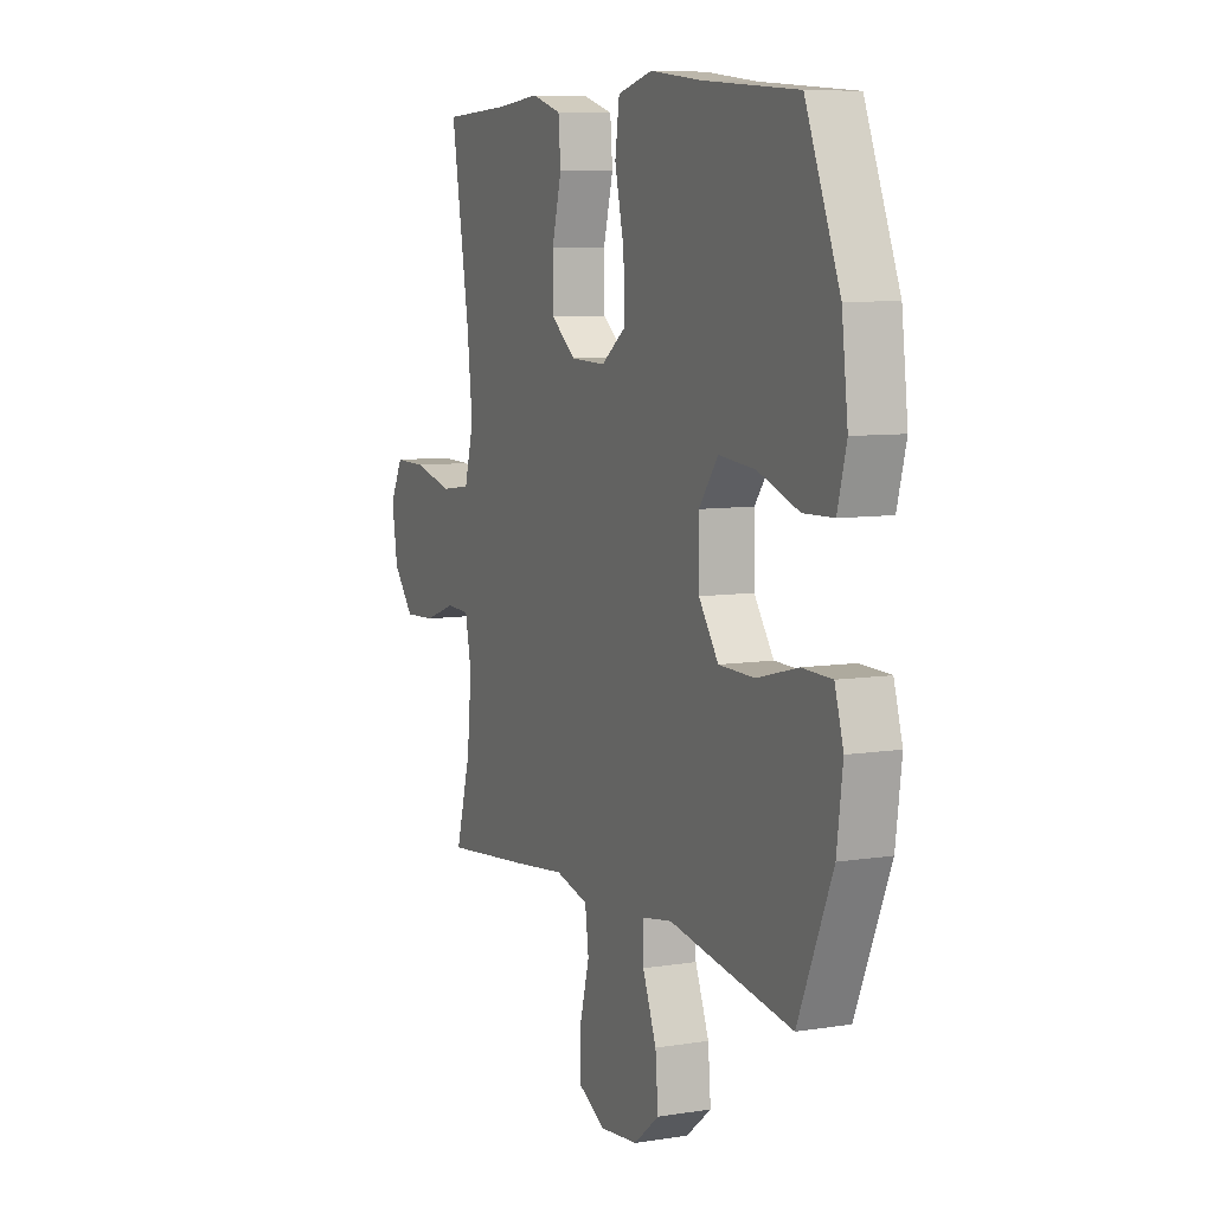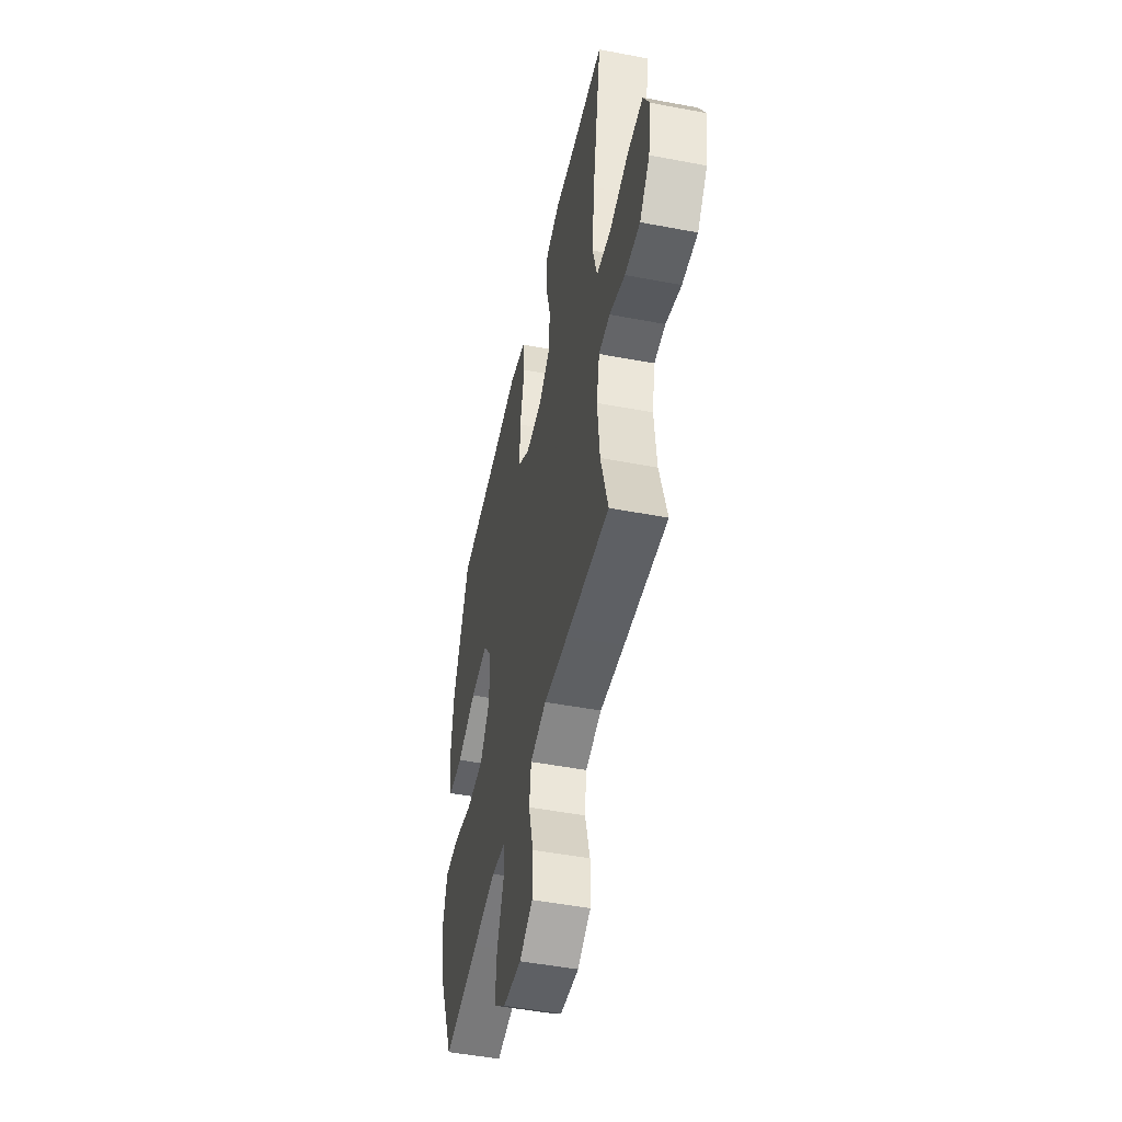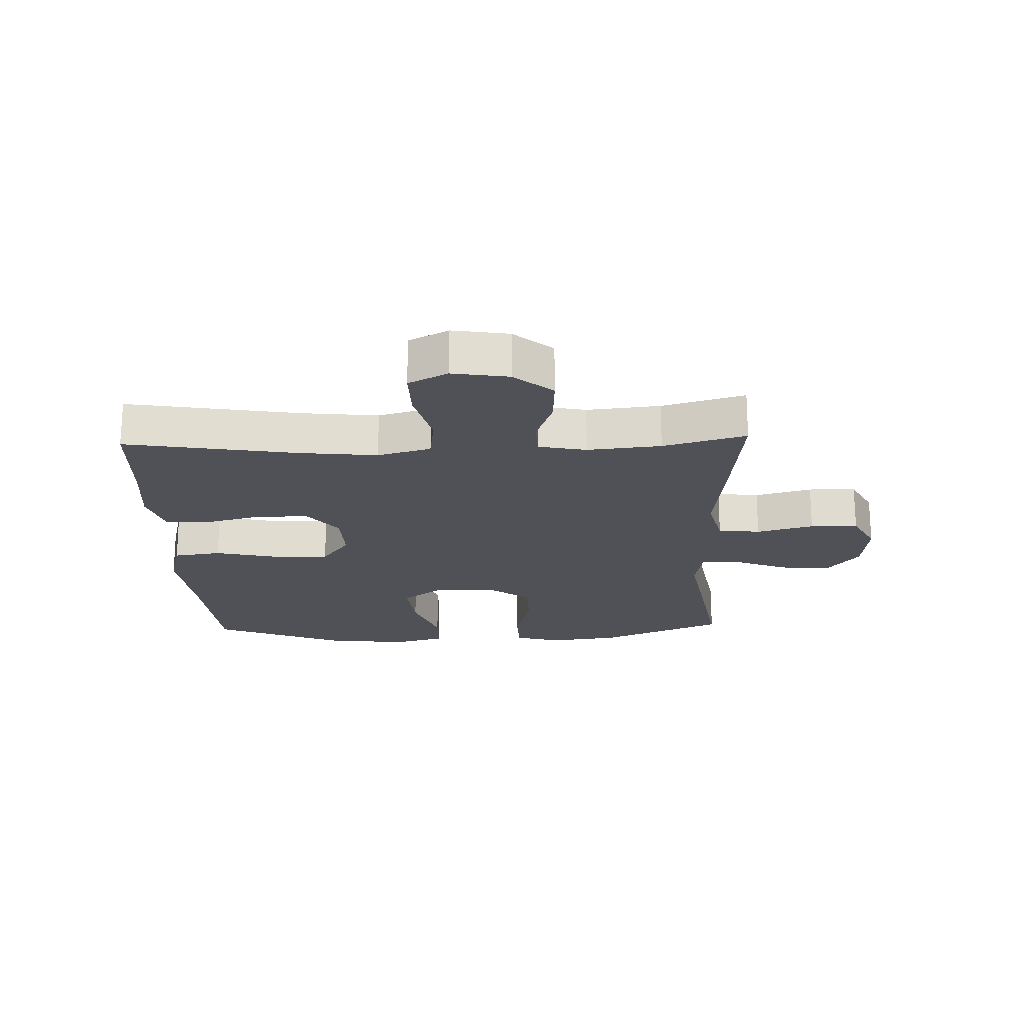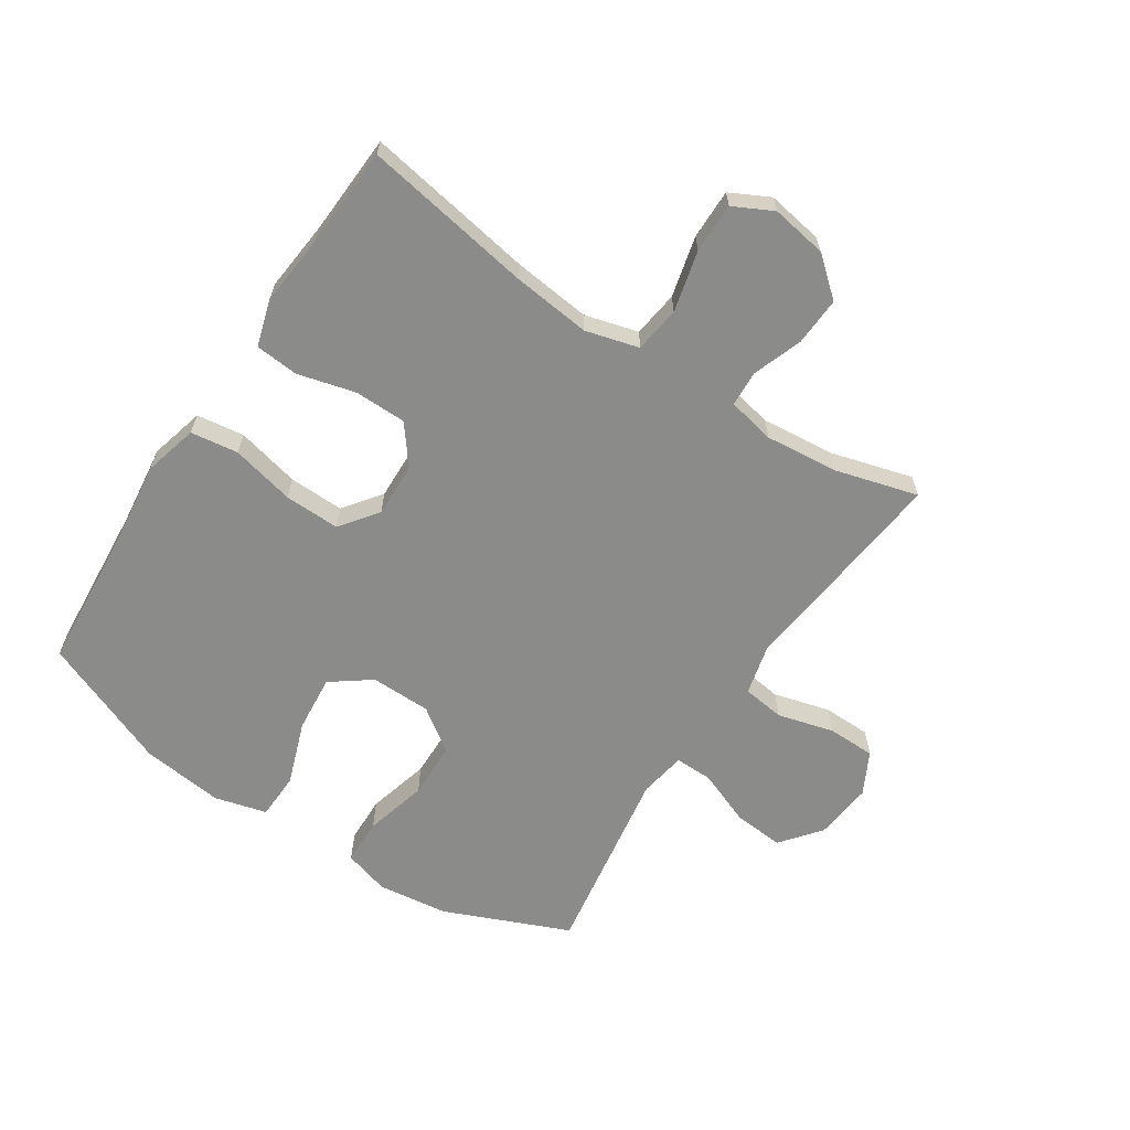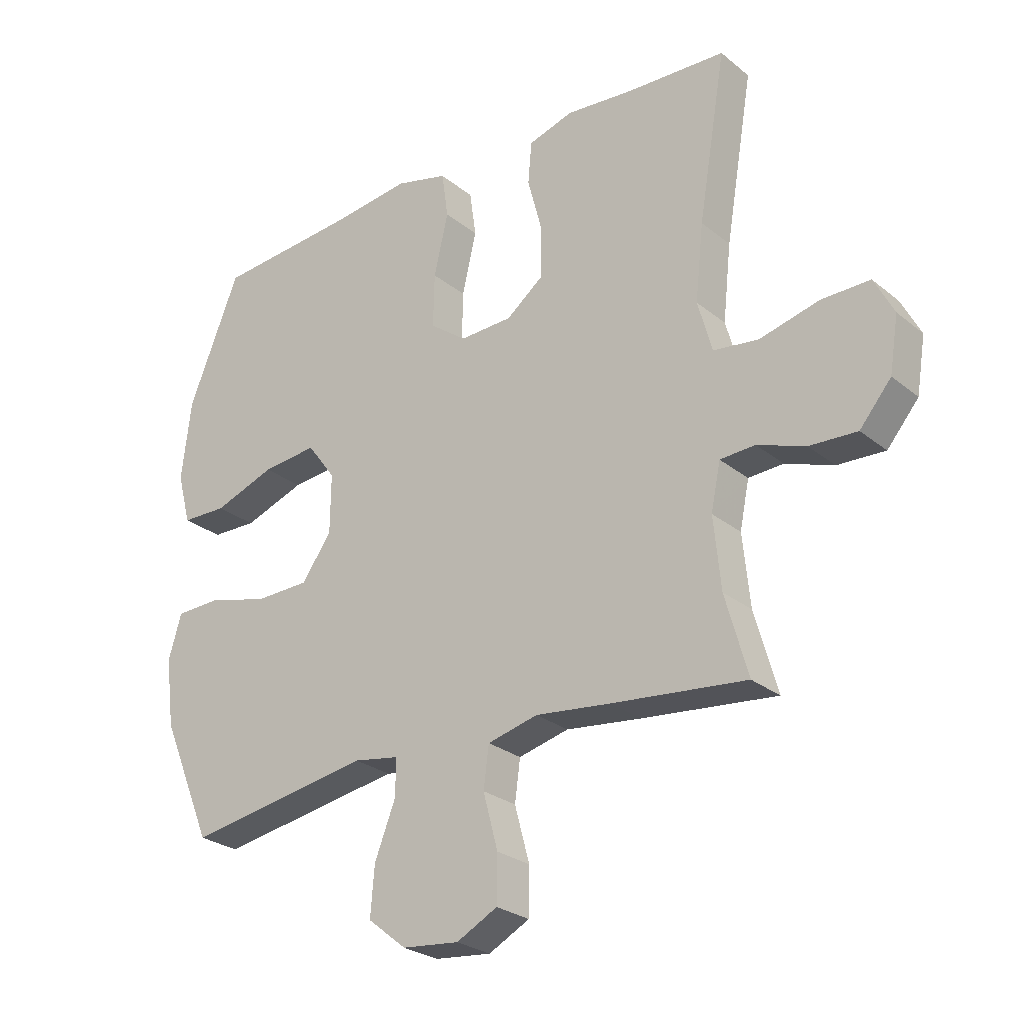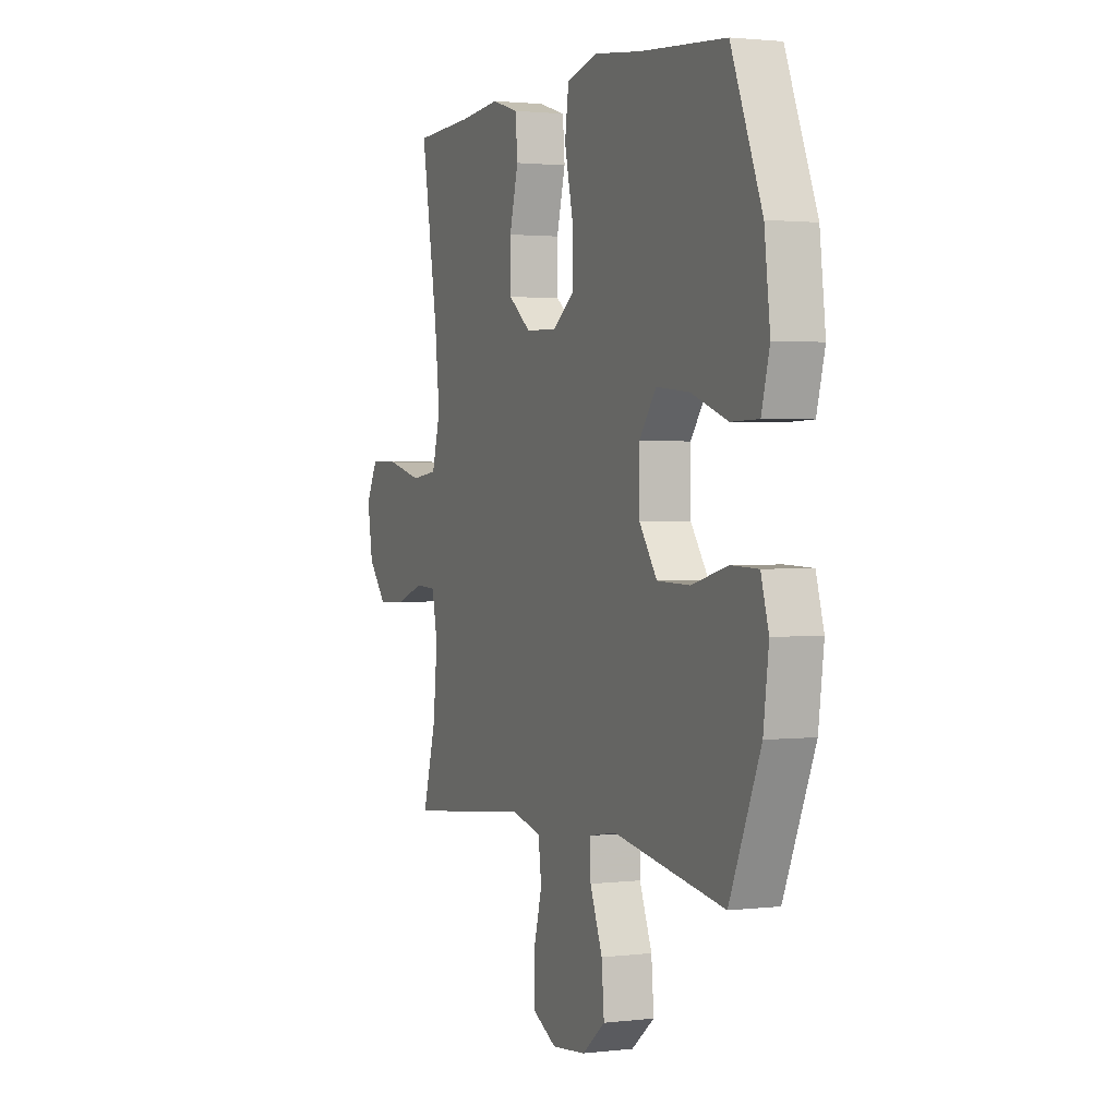
<metadata>
{"format":"obj","ext":"obj","renderer":"f3d","projection":"perspective","resolution":1024,"background":"white","views":[{"elev":7.8,"azim":-114.1,"up":"+Z"},{"elev":-48.6,"azim":78.0,"up":"+Z"},{"elev":-20.5,"azim":92.0,"up":"+Y"},{"elev":-63.7,"azim":56.6,"up":"+Y"},{"elev":-26.5,"azim":38.7,"up":"+Z"},{"elev":1.8,"azim":-113.2,"up":"+Z"}]}
</metadata>
<code>
v -0.5 0.07 0.5
v -0.259 0.07 0.519
v -0.128 0.07 0.535
v -0.039 0.07 0.512
v -0.028 0.07 0.434
v -0.052 0.07 0.33
v -0.054 0.07 0.239
v 0.008 0.07 0.193
v 0.097 0.07 0.196
v 0.16 0.07 0.245
v 0.161 0.07 0.33
v 0.136 0.07 0.425
v 0.142 0.07 0.496
v 0.218 0.07 0.519
v 0.333 0.07 0.508
v 0.5 0.07 0.5
v 0.453 0.07 0.221
v 0.439 0.07 0.093
v 0.463 0.07 0.006
v 0.539 0.07 -0.004
v 0.639 0.07 0.021
v 0.721 0.07 0.022
v 0.754 0.07 -0.042
v 0.739 0.07 -0.134
v 0.686 0.07 -0.197
v 0.606 0.07 -0.193
v 0.525 0.07 -0.164
v 0.466 0.07 -0.167
v 0.45 0.07 -0.245
v 0.462 0.07 -0.365
v 0.5 0.07 -0.5
v 0.274 0.07 -0.476
v 0.147 0.07 -0.461
v 0.062 0.07 -0.482
v 0.053 0.07 -0.551
v 0.078 0.07 -0.644
v 0.077 0.07 -0.722
v 0.008 0.07 -0.758
v -0.088 0.07 -0.748
v -0.153 0.07 -0.696
v -0.146 0.07 -0.613
v -0.111 0.07 -0.524
v -0.11 0.07 -0.462
v -0.187 0.07 -0.449
v -0.309 0.07 -0.469
v -0.5 0.07 -0.5
v -0.587 0.07 -0.295
v -0.602 0.07 -0.179
v -0.58 0.07 -0.104
v -0.504 0.07 -0.102
v -0.401 0.07 -0.129
v -0.309 0.07 -0.127
v -0.259 0.07 -0.056
v -0.258 0.07 0.043
v -0.306 0.07 0.108
v -0.399 0.07 0.099
v -0.503 0.07 0.062
v -0.58 0.07 0.064
v -0.603 0.07 0.15
v -0.587 0.07 0.285
v -0.5 0 0.5
v -0.259 0 0.519
v -0.128 0 0.535
v -0.039 0 0.512
v -0.028 0 0.434
v -0.052 0 0.33
v -0.054 0 0.239
v 0.008 0 0.193
v 0.097 0 0.196
v 0.16 0 0.245
v 0.161 0 0.33
v 0.136 0 0.425
v 0.142 0 0.496
v 0.218 0 0.519
v 0.333 0 0.508
v 0.5 0 0.5
v 0.453 0 0.221
v 0.439 0 0.093
v 0.463 0 0.006
v 0.539 0 -0.004
v 0.639 0 0.021
v 0.721 0 0.022
v 0.754 0 -0.042
v 0.739 0 -0.134
v 0.686 0 -0.197
v 0.606 0 -0.193
v 0.525 0 -0.164
v 0.466 0 -0.167
v 0.45 0 -0.245
v 0.462 0 -0.365
v 0.5 0 -0.5
v 0.274 0 -0.476
v 0.147 0 -0.461
v 0.062 0 -0.482
v 0.053 0 -0.551
v 0.078 0 -0.644
v 0.077 0 -0.722
v 0.008 0 -0.758
v -0.088 0 -0.748
v -0.153 0 -0.696
v -0.146 0 -0.613
v -0.111 0 -0.524
v -0.11 0 -0.462
v -0.187 0 -0.449
v -0.309 0 -0.469
v -0.5 0 -0.5
v -0.587 0 -0.295
v -0.602 0 -0.179
v -0.58 0 -0.104
v -0.504 0 -0.102
v -0.401 0 -0.129
v -0.309 0 -0.127
v -0.259 0 -0.056
v -0.258 0 0.043
v -0.306 0 0.108
v -0.399 0 0.099
v -0.503 0 0.062
v -0.58 0 0.064
v -0.603 0 0.15
v -0.587 0 0.285
f 60 1 2
f 59 60 2
f 58 59 2
f 57 58 2
f 56 57 2
f 4 5 6
f 3 4 6
f 2 3 6
f 56 2 6
f 55 56 6
f 54 55 6 7
f 53 54 7 8
f 52 53 8 9
f 49 50 51
f 48 49 51
f 47 48 51
f 46 47 51
f 45 46 51
f 44 45 51
f 43 44 51 52
f 40 41 42
f 39 40 42
f 38 39 42
f 37 38 42
f 36 37 42
f 35 36 42
f 34 35 42 43
f 52 9 10
f 43 52 10
f 34 43 10
f 33 34 10
f 32 33 10
f 31 32 10
f 30 31 10
f 25 26 27
f 24 25 27
f 23 24 27
f 22 23 27
f 21 22 27
f 20 21 27
f 19 20 27 28
f 18 19 28 29
f 15 16 17
f 15 17 18
f 14 15 18
f 13 14 18
f 12 13 18
f 11 12 18
f 29 30 10 11
f 11 18 29
f 62 61 120
f 62 120 119
f 62 119 118
f 62 118 117
f 62 117 116
f 66 65 64
f 66 64 63
f 66 63 62
f 66 62 116
f 66 116 115
f 67 66 115 114
f 68 67 114 113
f 69 68 113 112
f 111 110 109
f 111 109 108
f 111 108 107
f 111 107 106
f 111 106 105
f 111 105 104
f 112 111 104 103
f 102 101 100
f 102 100 99
f 102 99 98
f 102 98 97
f 102 97 96
f 102 96 95
f 103 102 95 94
f 70 69 112
f 70 112 103
f 70 103 94
f 70 94 93
f 70 93 92
f 70 92 91
f 70 91 90
f 87 86 85
f 87 85 84
f 87 84 83
f 87 83 82
f 87 82 81
f 87 81 80
f 88 87 80 79
f 89 88 79 78
f 77 76 75
f 78 77 75
f 78 75 74
f 78 74 73
f 78 73 72
f 78 72 71
f 71 70 90 89
f 89 78 71
f 1 61 62 2
f 2 62 63 3
f 3 63 64 4
f 4 64 65 5
f 5 65 66 6
f 6 66 67 7
f 7 67 68 8
f 8 68 69 9
f 9 69 70 10
f 10 70 71 11
f 11 71 72 12
f 12 72 73 13
f 13 73 74 14
f 14 74 75 15
f 15 75 76 16
f 16 76 77 17
f 17 77 78 18
f 18 78 79 19
f 19 79 80 20
f 20 80 81 21
f 21 81 82 22
f 22 82 83 23
f 23 83 84 24
f 24 84 85 25
f 25 85 86 26
f 26 86 87 27
f 27 87 88 28
f 28 88 89 29
f 29 89 90 30
f 30 90 91 31
f 31 91 92 32
f 32 92 93 33
f 33 93 94 34
f 34 94 95 35
f 35 95 96 36
f 36 96 97 37
f 37 97 98 38
f 38 98 99 39
f 39 99 100 40
f 40 100 101 41
f 41 101 102 42
f 42 102 103 43
f 43 103 104 44
f 44 104 105 45
f 45 105 106 46
f 46 106 107 47
f 47 107 108 48
f 48 108 109 49
f 49 109 110 50
f 50 110 111 51
f 51 111 112 52
f 52 112 113 53
f 53 113 114 54
f 54 114 115 55
f 55 115 116 56
f 56 116 117 57
f 57 117 118 58
f 58 118 119 59
f 59 119 120 60
f 60 120 61 1

</code>
